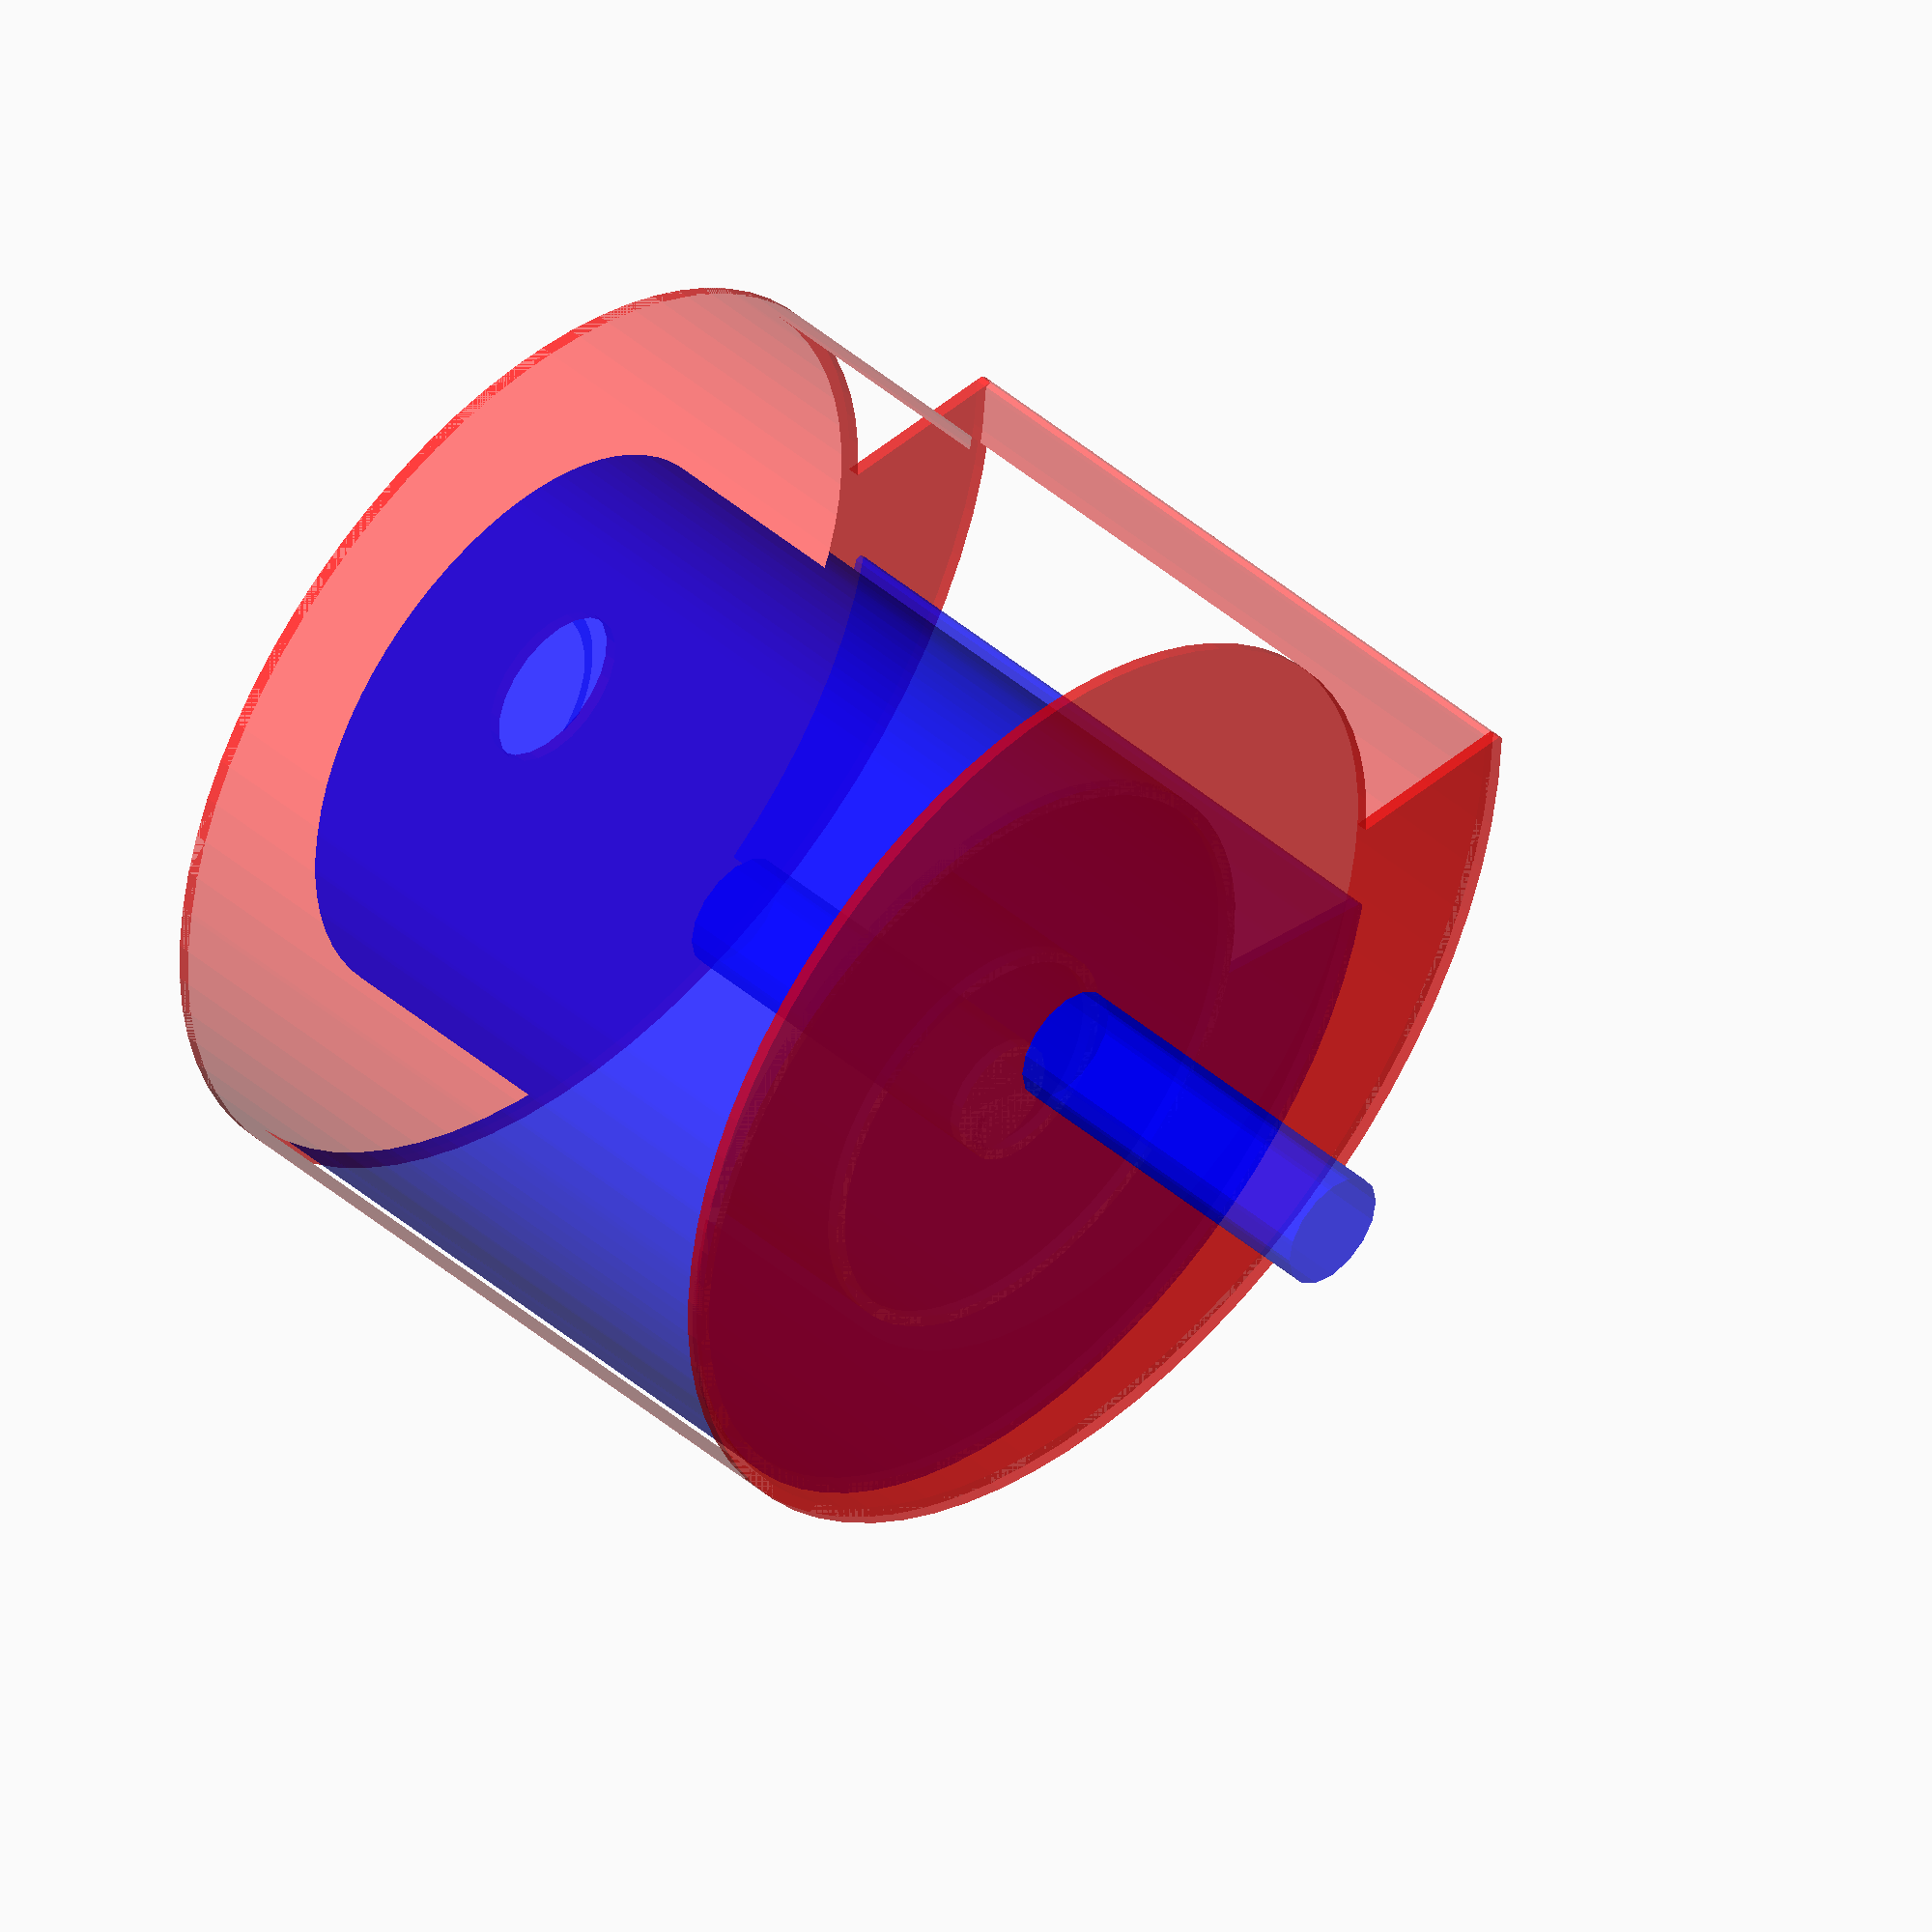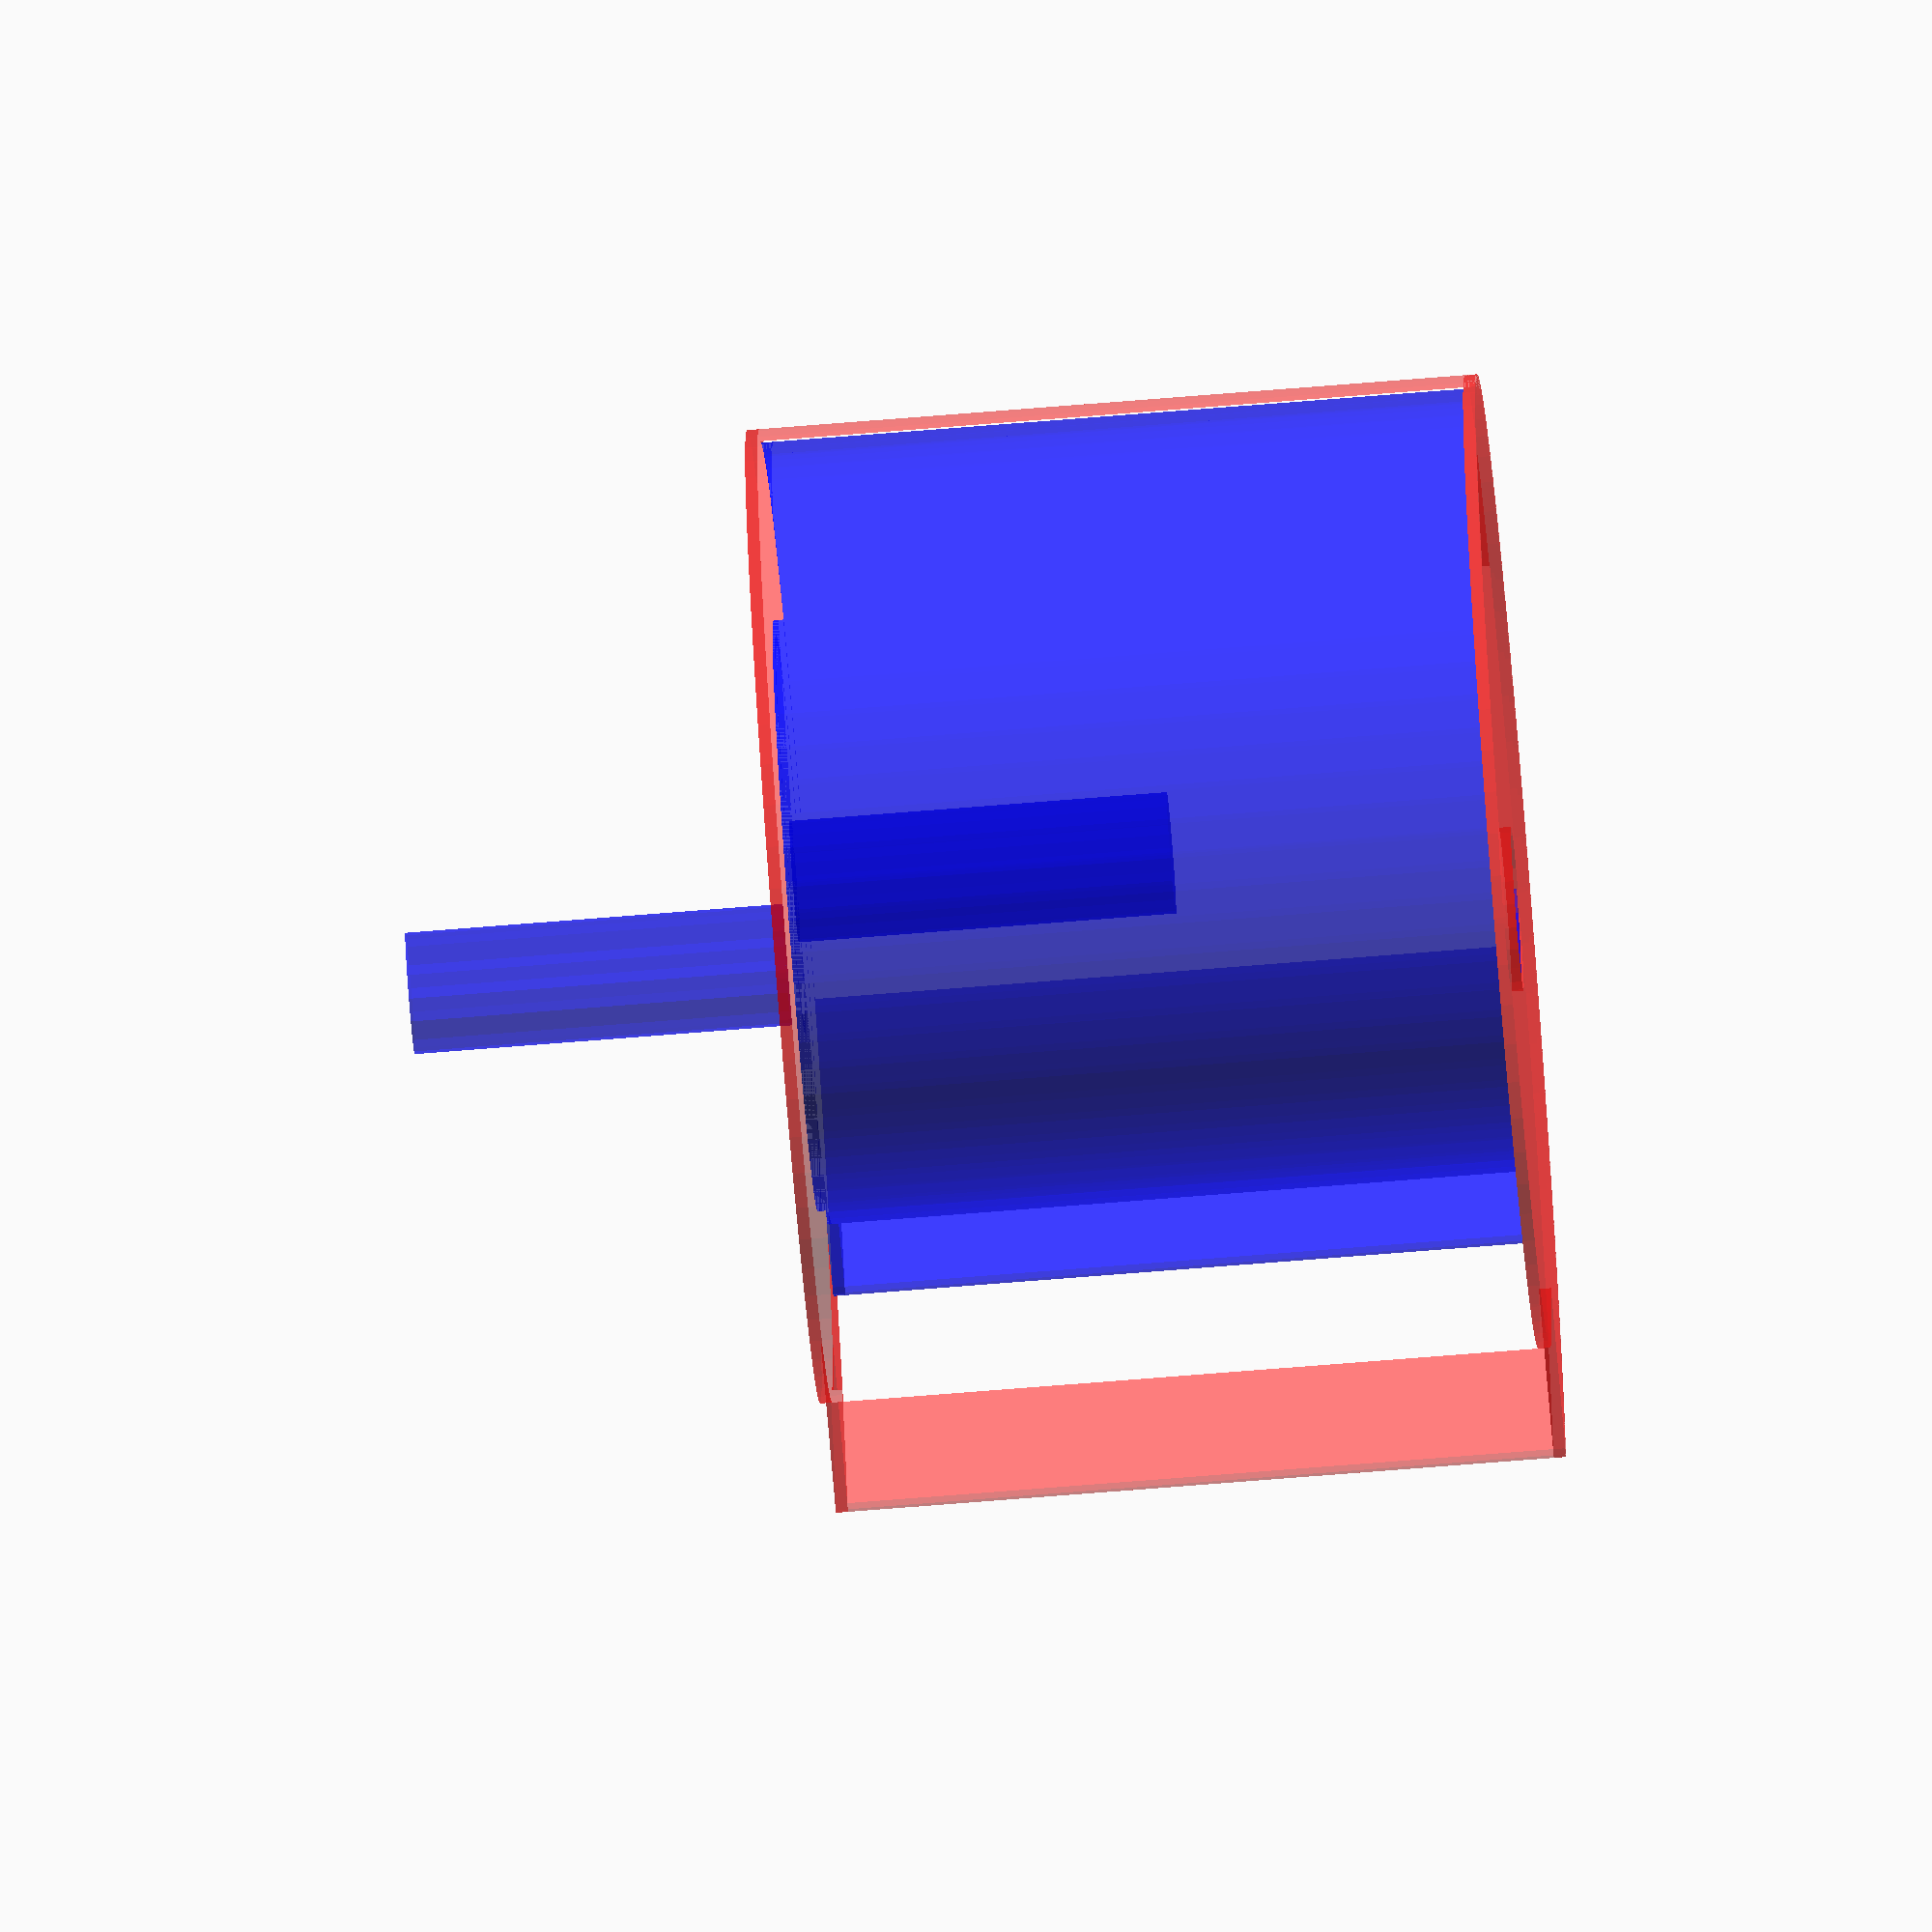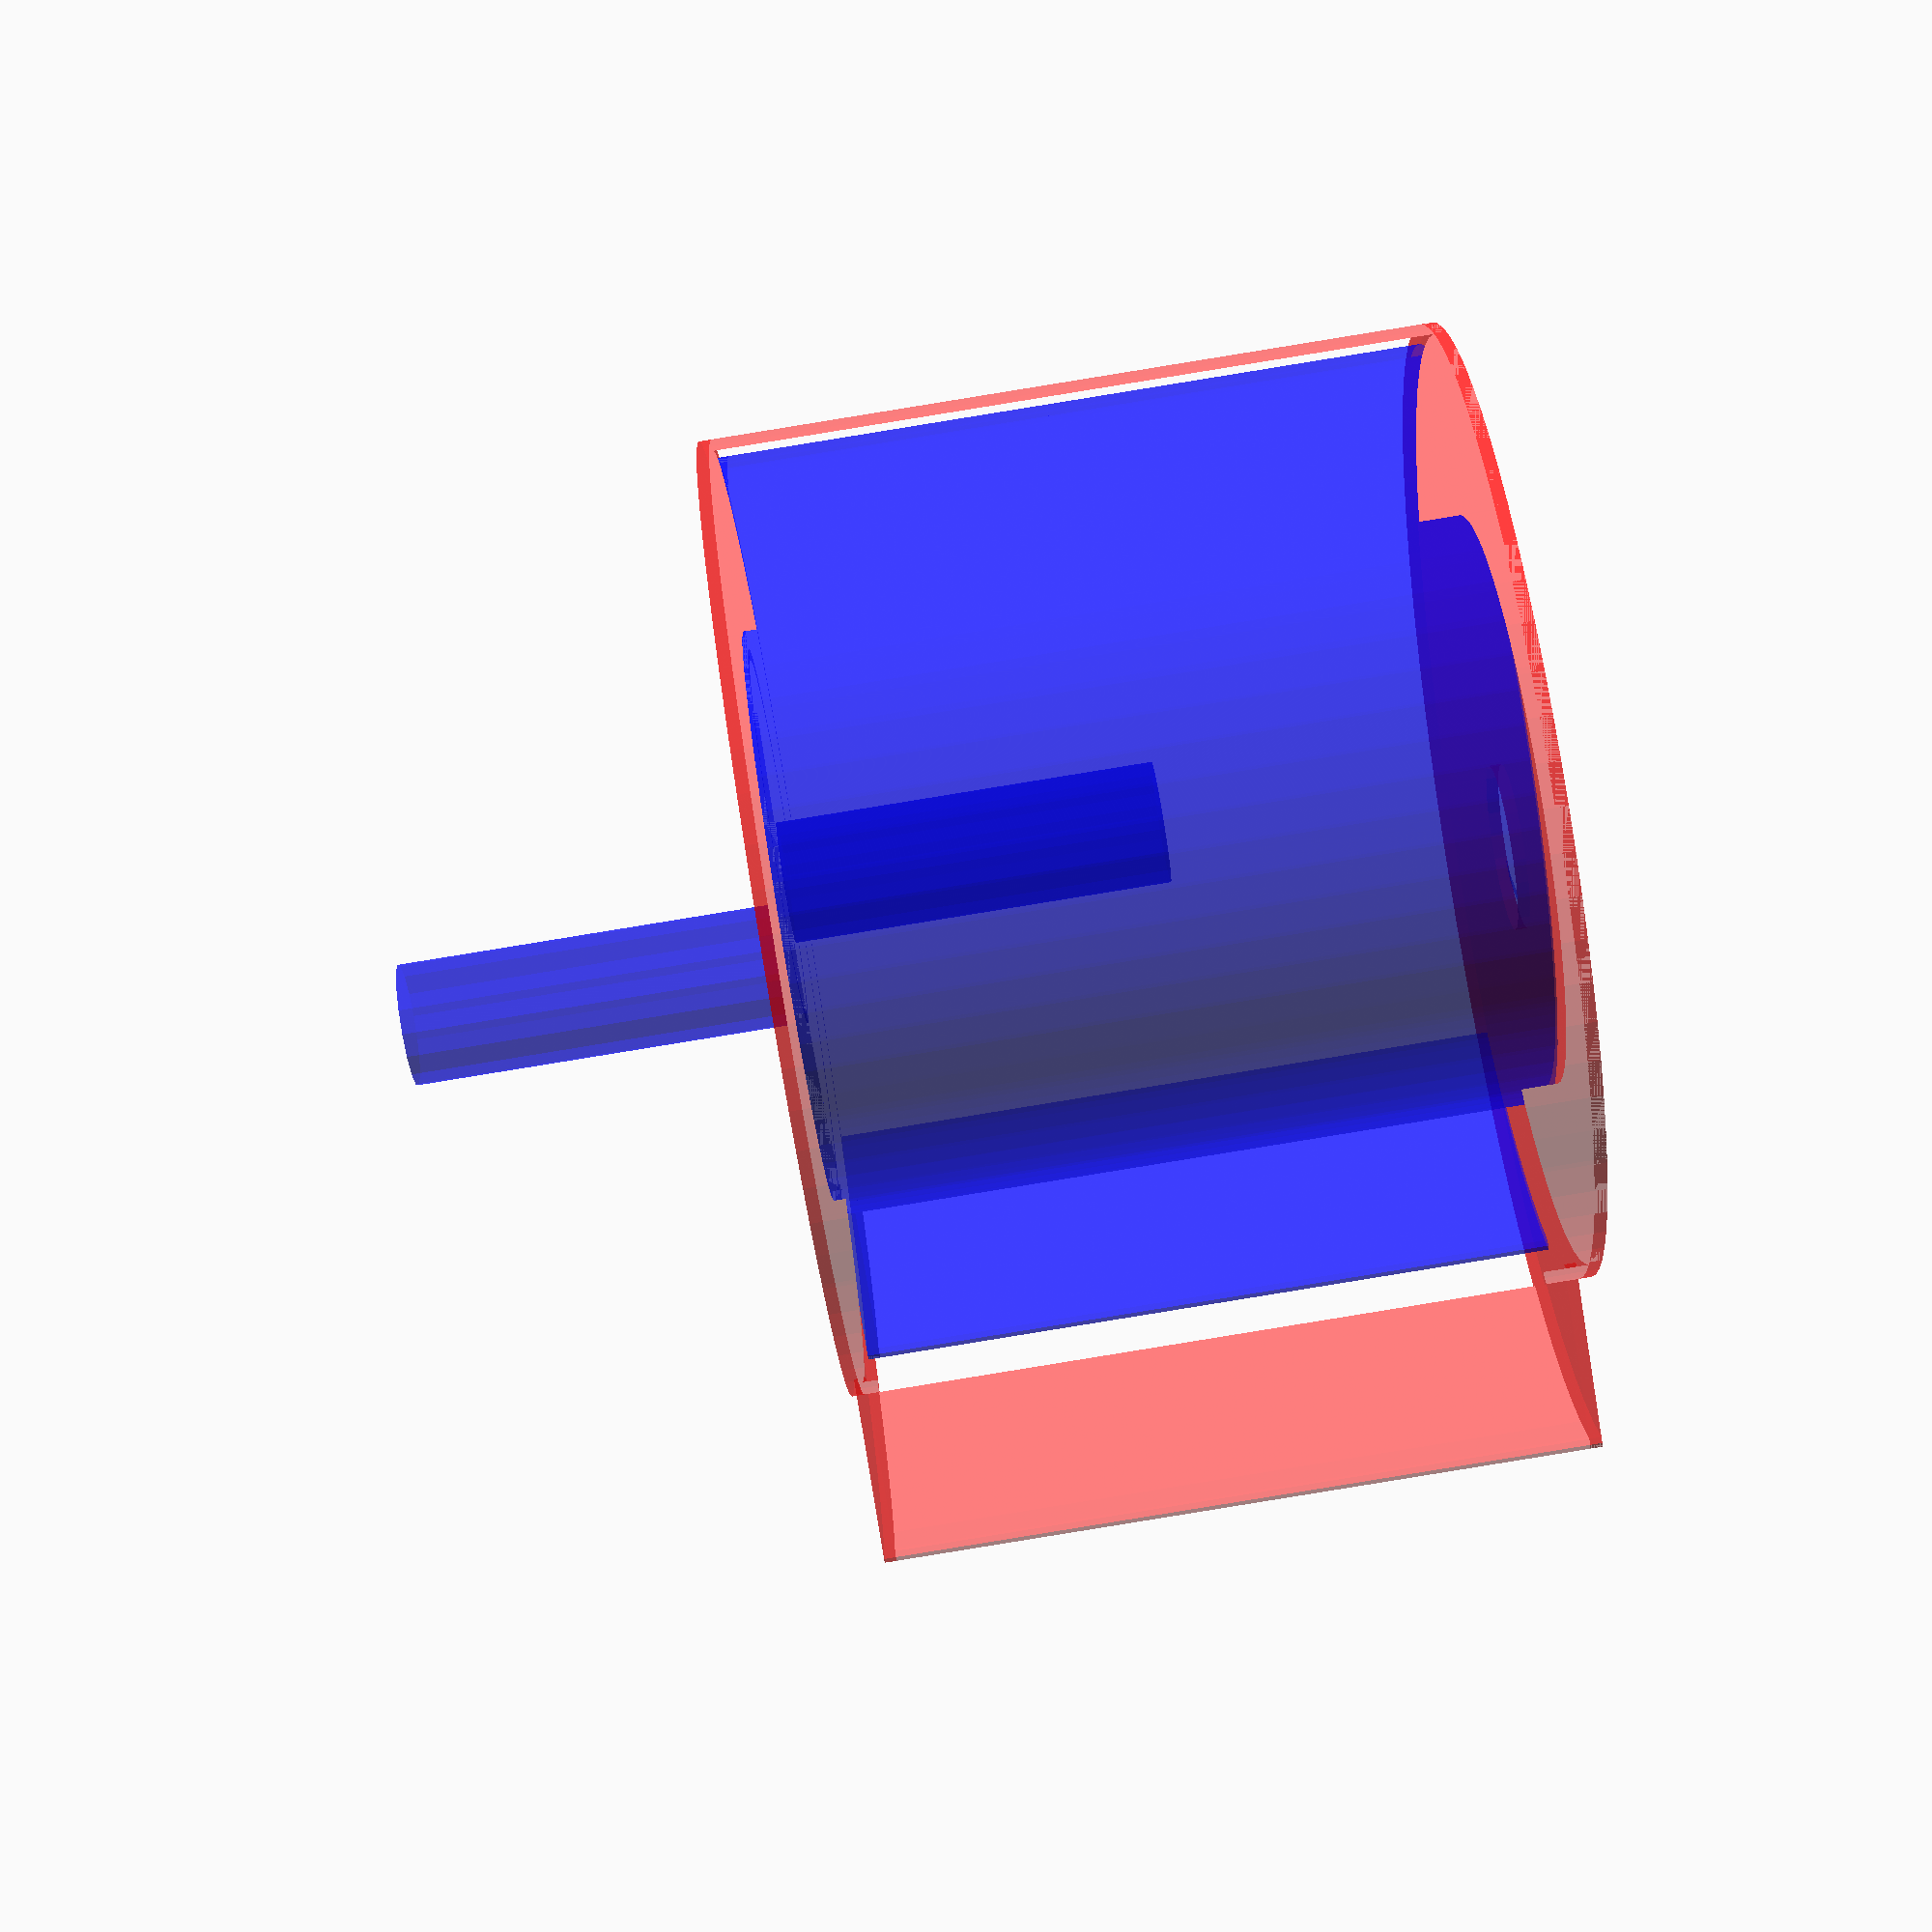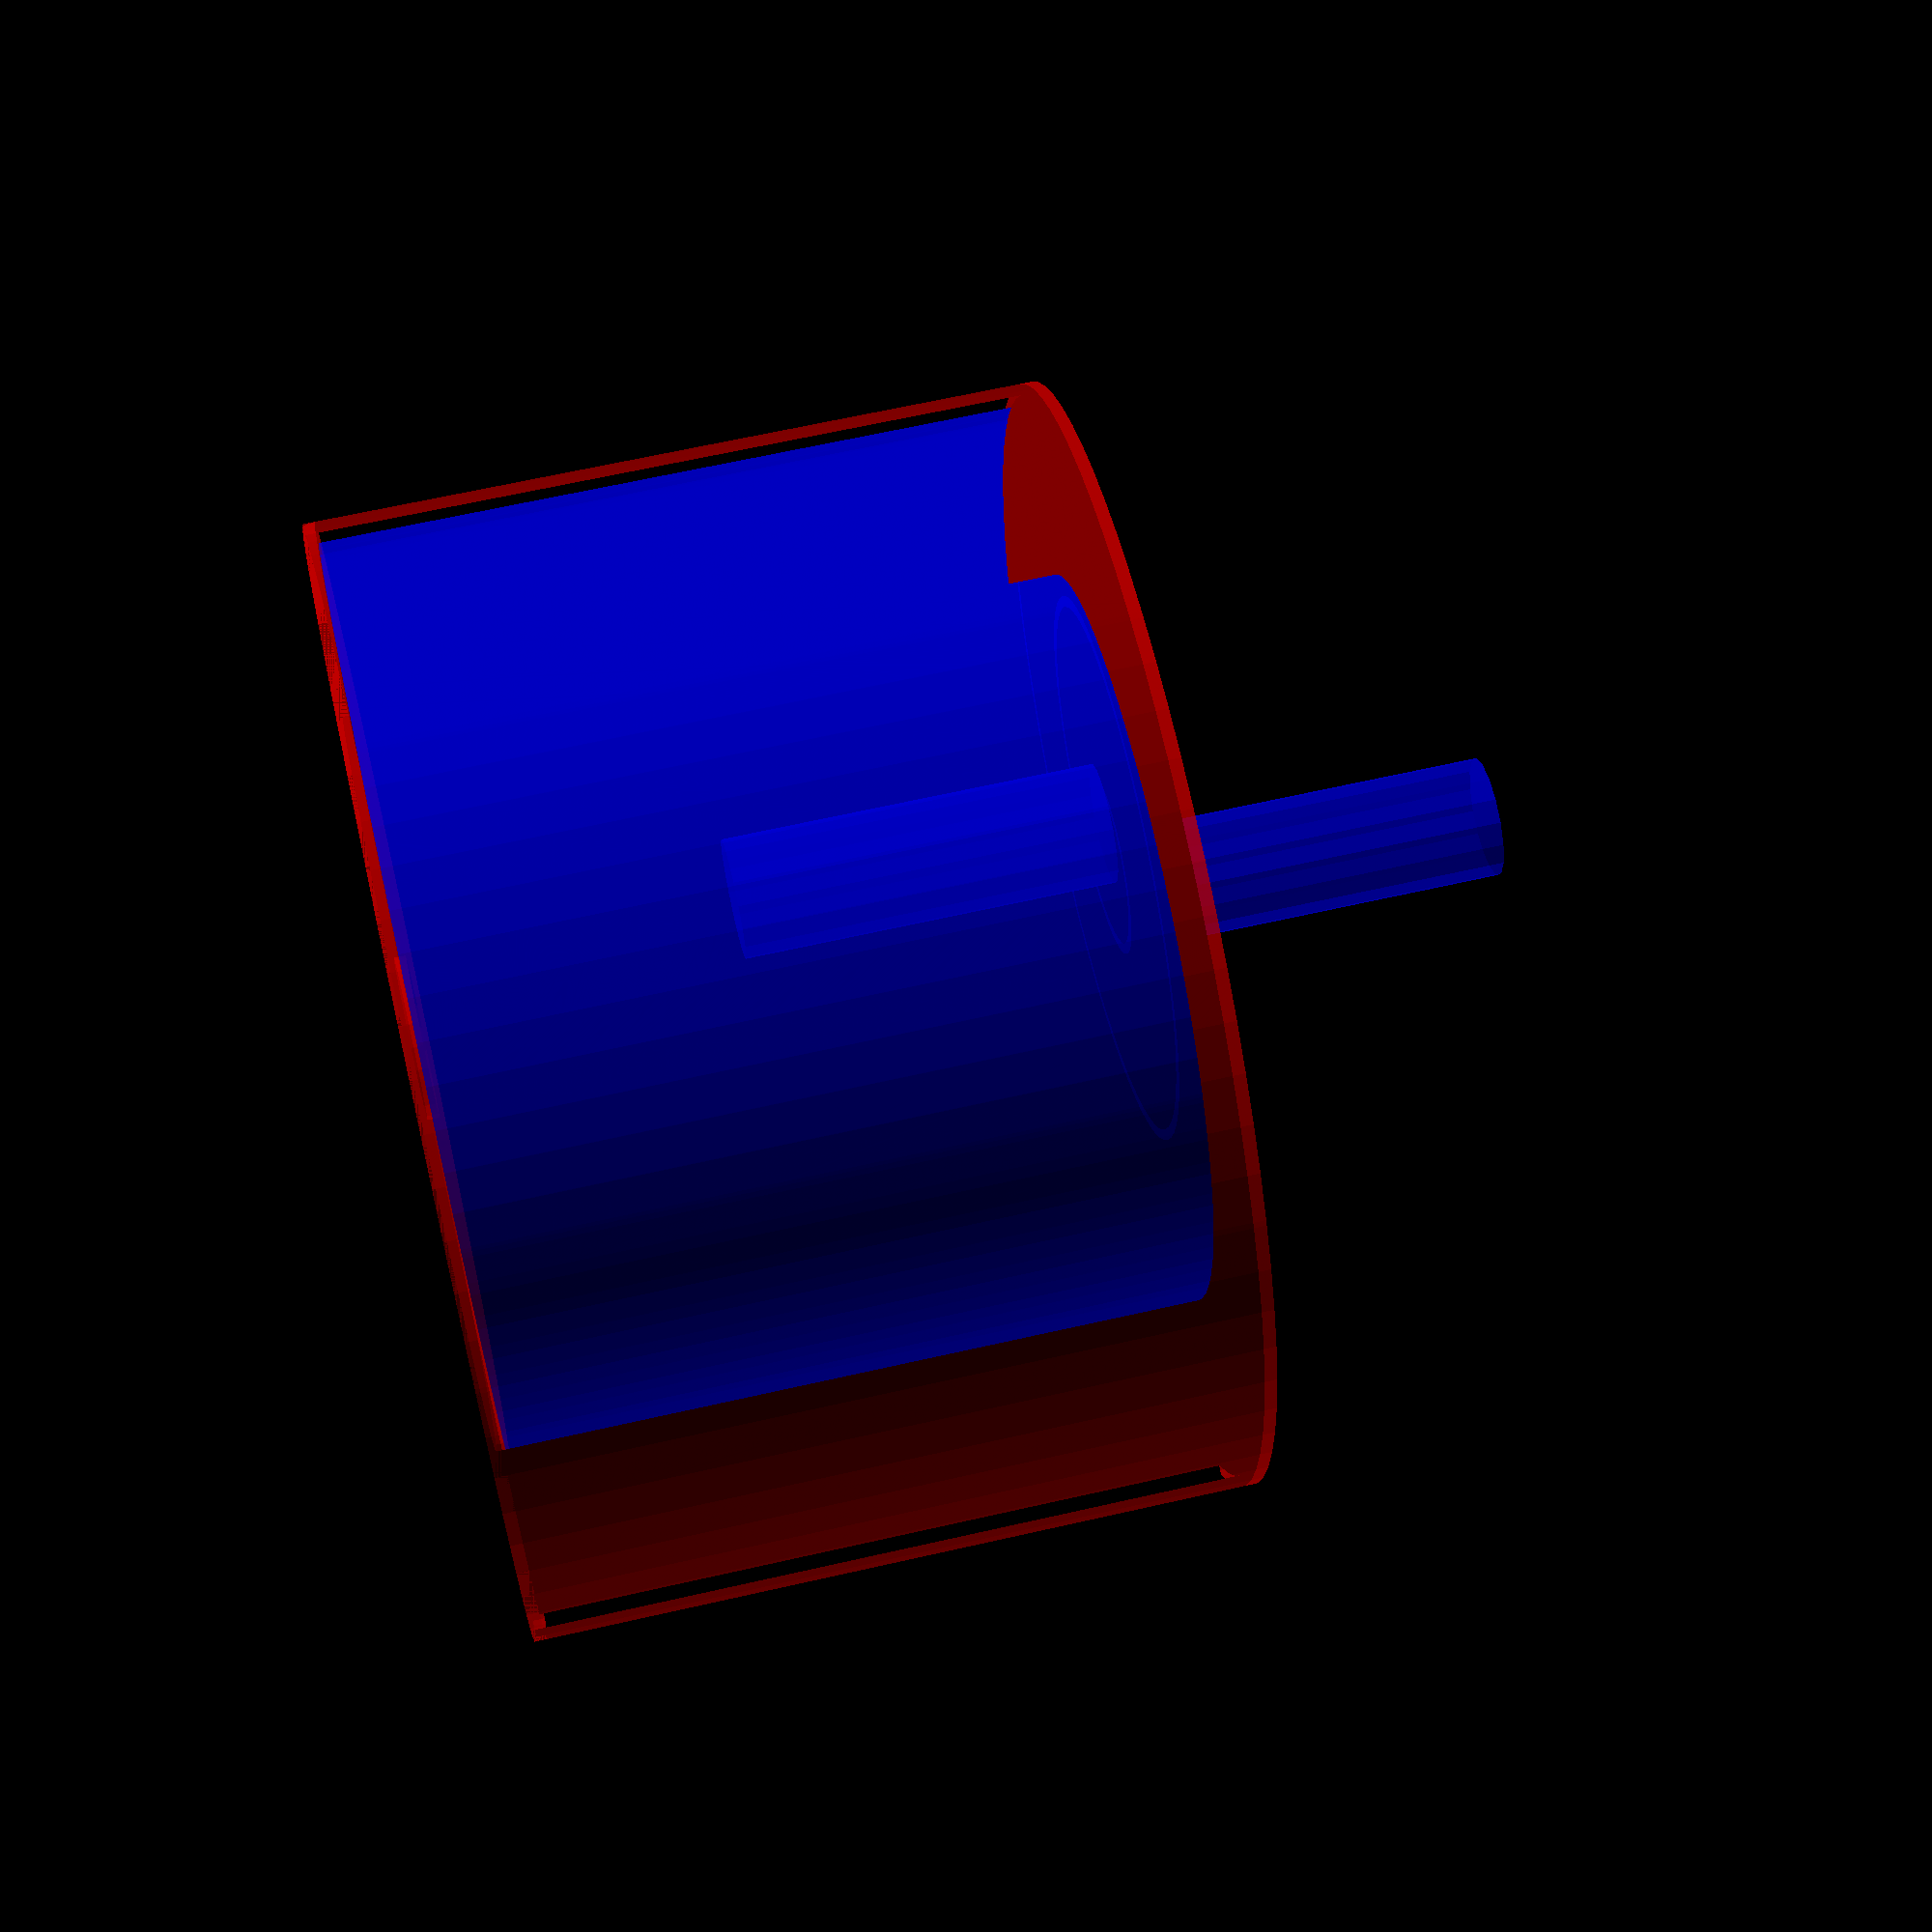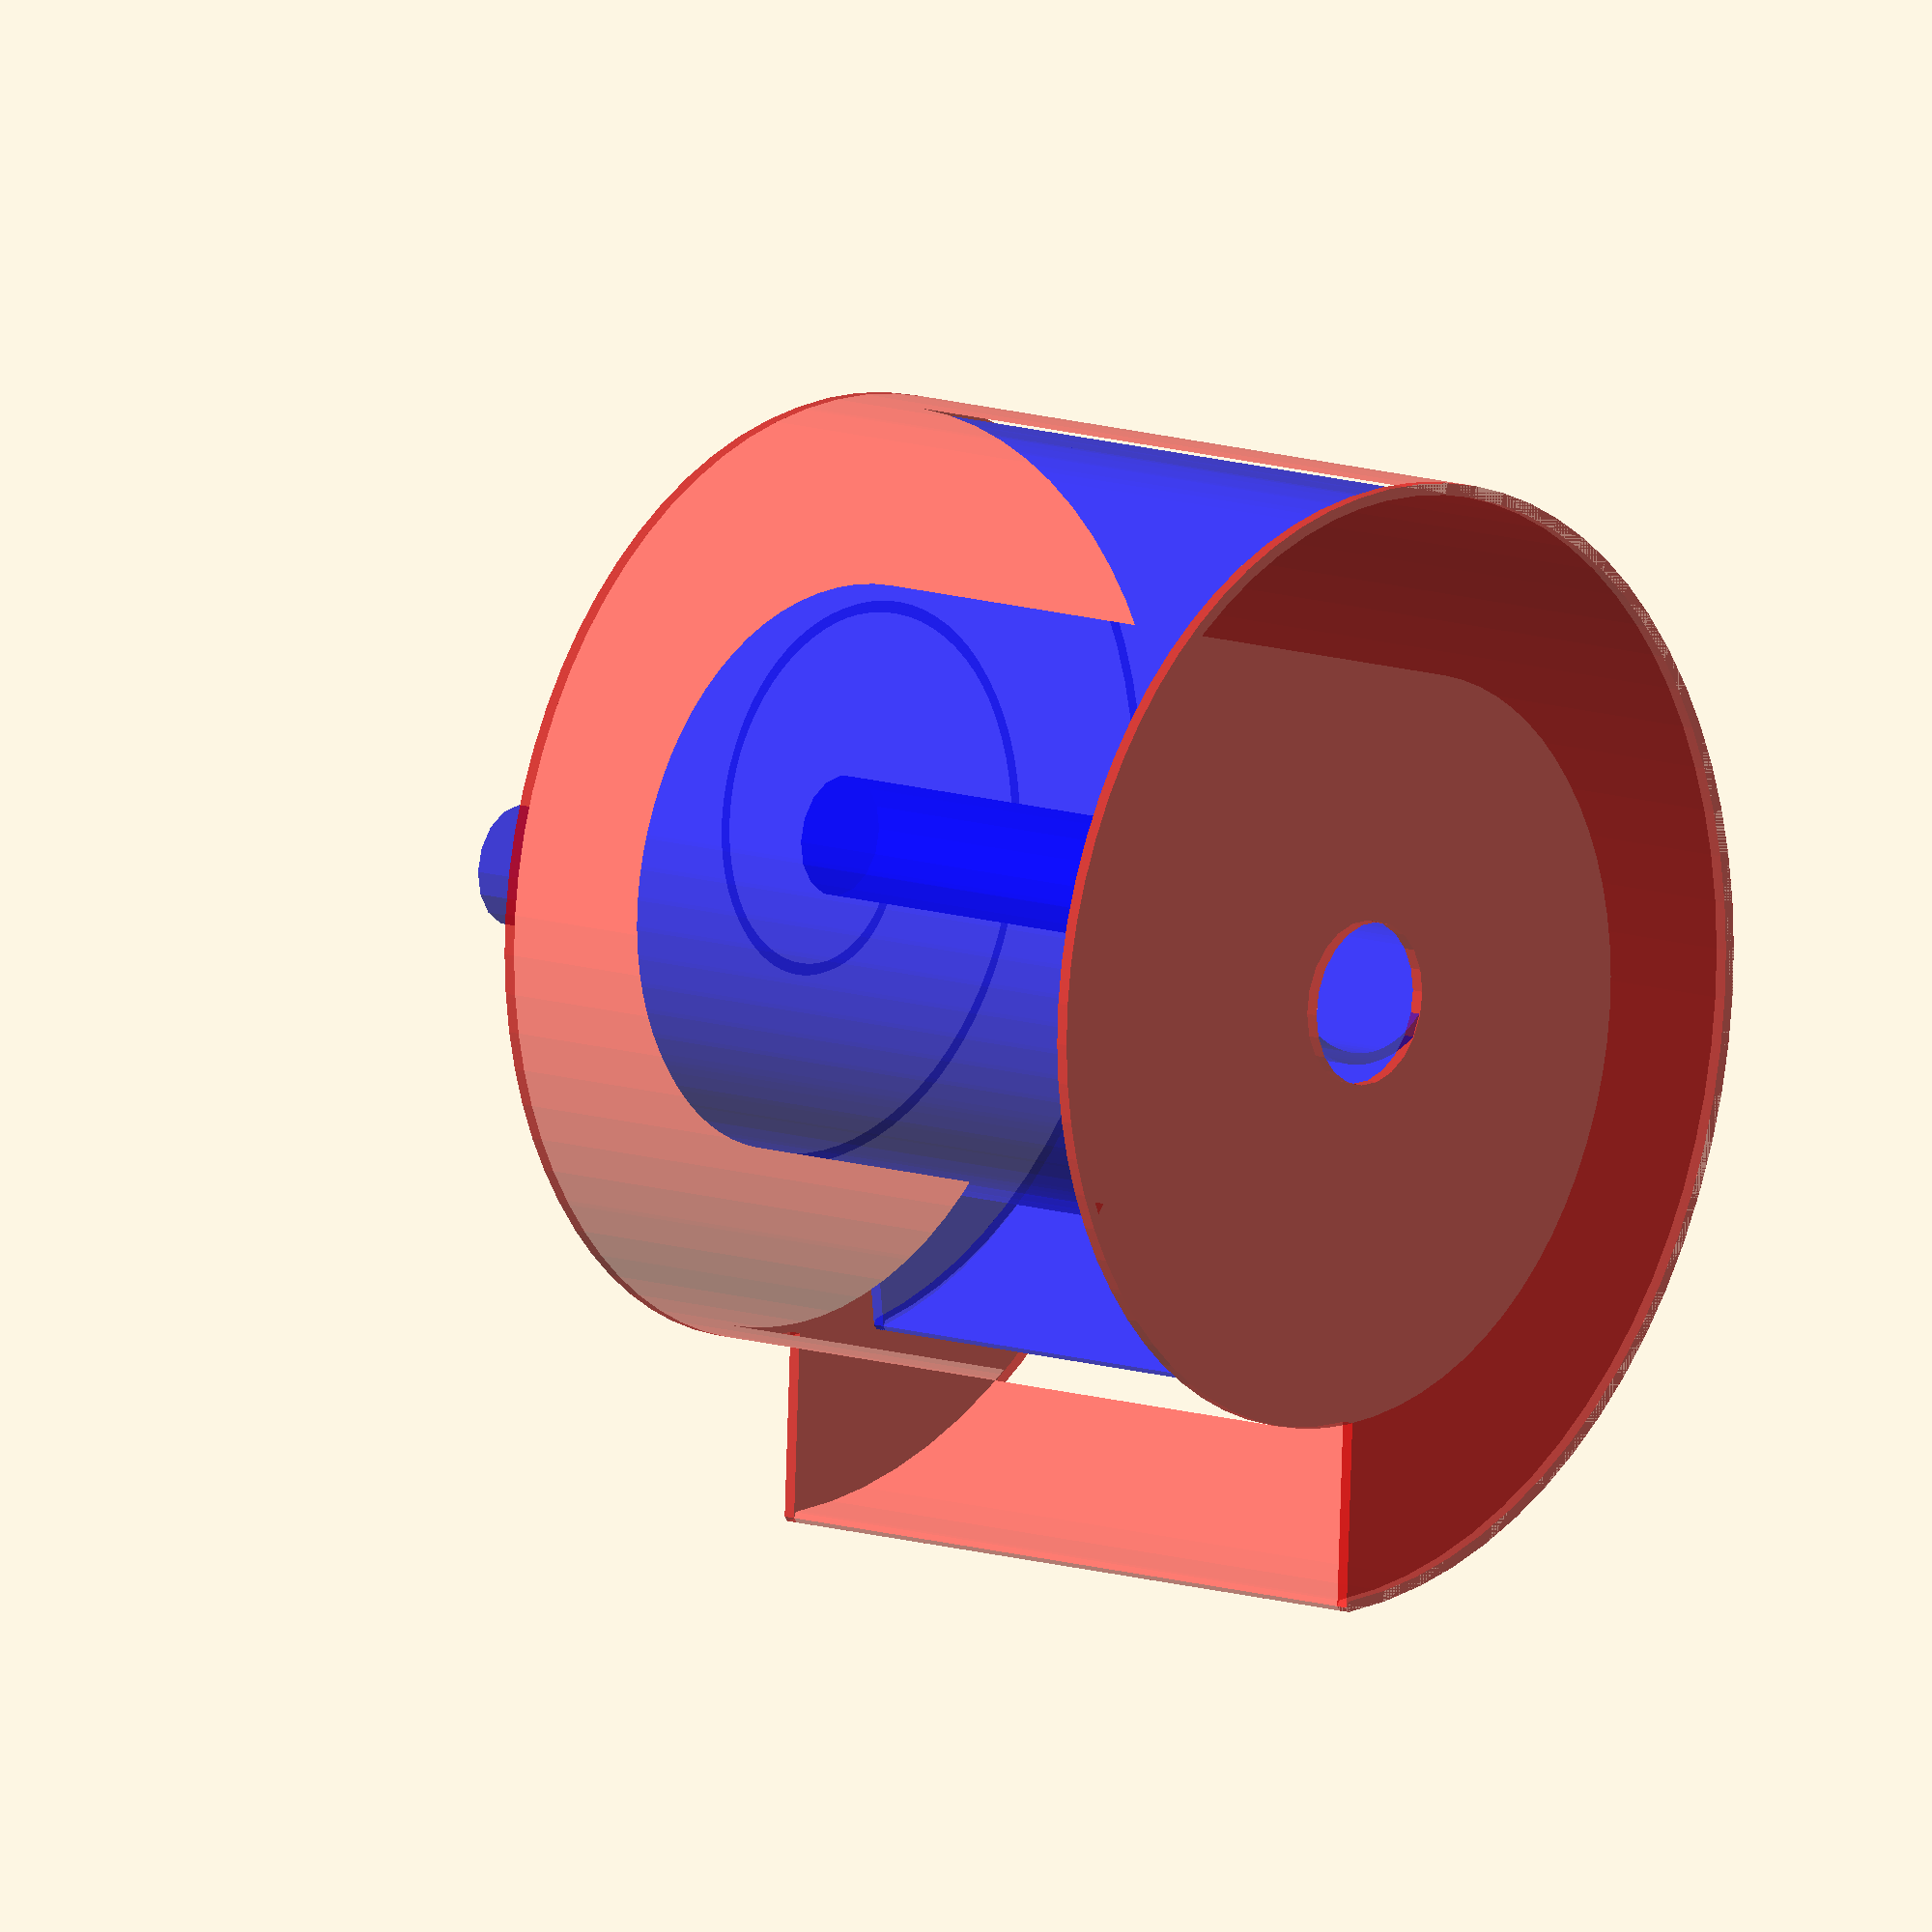
<openscad>
// Fun with involute curves, but mostly for the end goal of creating a customizeable 
// scroll compressor.
//
// Licensed under creative commons+attribution+share alike.
//
// To fulfill the attribution requirement, please provide a link back to one or both of:
//     https://theheadlesssourceman.wordpress.com/2018/08/26/involute-scroll-pump/
//     https://www.thingiverse.com/thing:3068796


/* [display settings] */

// see the top lid (NOTE: still missing hole for shaft)
showTopLid=1; // [0=no,1=yes]

// see the rotor
showRotor=1; // [0=no,1=yes]

// see the stator
showStator=1; // [0=no,1=yes]


/* [compressor settings] */

// direction (normally you would change this value based on your motor's rotation direction)
clockwise=1; // [0:counter-clockwise,1:clockwise]

// outside diameter of the compressor
outerDia=100;

// length of the compressor
length=60;

// thickness of the walls
wall_thick=1;

// how many spirals there are
loops=5;


/* [shaft settings] */

// diameter of the input shaft
shaft_d=10;

// length of the input shaft
shaft_len=30;

/* [model settings] */

// gap tolerance between parts
fit=0.2;

// This is a strange value because it's in terms of 1/360, therefore 1=1 vertex per degree, 5=1 vertex for every 5 degrees (lower resolution), etc.
involute_resolution=5;

/* [hidden] */

// generally keep this on with rotor
showShaft=showRotor;

function degrees2radians(a)=a*PI/180.0;
function radians2degrees(a)=a*180.0/PI;

// this comes from wikipedia
/*function involutePoint(r,t,a,cw)=[
	r*(cos(t)+(t-a)*sin(t))/360,
	r*(sin(t)+(cw==true?(t-a):-(t-a))*cos(t))/360
	];*/
// this comes from wolfram (kind of a more reliable source)
function involutePoint(r,t,a,cw)=[
	r*(cos(t)+degrees2radians(t)*sin(t)),
	r*(sin(t)-degrees2radians(t)*cos(t))*(cw==true?1:-1)
	];
function involuteAngleToRadius(angle)=cos(angle)+degrees2radians(angle)*sin(angle);
function involuteRadiusToAngle(radius,a)=radians2degrees(radius/a);

module involuteLine(r,thick=1,a=0,degrees=360,clockwise=true,startDegrees=0){
	/*
	unlike Archimedes spirals, the levels of consecutive involute lines are parallel
	*/
	inc=involute_resolution;
	for(t=[startDegrees:inc:degrees-inc]) hull(){
		translate(involutePoint(r,t,a,clockwise)) circle(r=thick/2,$fn=6);
		translate(involutePoint(r,t+inc,a,clockwise)) circle(r=thick/2,$fn=6);
	}
}

module involutePlate(r,thick=0.01,a=0,degrees=360,clockwise=true,startDegrees=0){
	inc=involute_resolution;
	for(t=[startDegrees:inc:degrees-inc]) hull(){
		translate(involutePoint(r,t,a,clockwise)) circle(r=thick/2,$fn=6);
		translate(involutePoint(r,t+inc,a,clockwise)) circle(r=thick/2,$fn=6);
		circle(r=thick/2,$fn=6);
	}
}

function archimedesRadius(radians,a,b,c=1)=a+b*pow(radians,1/c);

module archimedesLine(a,b,c=1,thick=1,degrees=360,clockwise=true){
	/*
	a = inital offset
	b = spiral increase
	c = a cubic factor.  usually leave at 1.0, but there are related curves you can make by changing this
	
	NOTE: archimedes junk is just for playing around.  It is not actually being used for this model.
	*/
	inc=15;
	for(angle=[0:inc:degrees-inc]) hull(){
		rotate([0,0,angle]) translate([archimedesRadius(angle/(2*PI),a,b,c),0,0]) circle(r=thick/2,$fn=6);
		rotate([0,0,angle+inc]) translate([archimedesRadius((angle+inc)/(2*PI),a,b,c),0,0]) circle(r=thick/2,$fn=6);
	}
}

module archimedesPlate(a,b,c=1,degrees=360,clockwise=true){
	/*
	draw a flat plane representing an Archimedes curve
	
	a = initial offset
	b = spiral increase
	c = a cubic factor.  usually leave at 1.0, but there are related curves you can make by changing this
	*/
	thick=0.1;
	inc=15;
	for(angle=[0:inc:degrees-inc]) hull(){
		rotate([0,0,angle]) translate([archimedesRadius(angle/(2*PI),a,b,c),0,0]) circle(r=thick/2,$fn=6);
		rotate([0,0,angle+inc]) translate([archimedesRadius((angle+inc)/(2*PI),a,b,c),0,0]) circle(r=thick/2,$fn=6);
		//circle(r=thick/2,$fn=6); // for some baffling reason, this line crashes
	}
}

module scrollCompressor(outerDia=100,length=60,wall_thick=1,loops=5,shaft_d=10,shaft_len=30,fit=0.2,clockwise=true){
	// https://en.wikipedia.org/wiki/Scroll_compressor
	dp=5;
	r=dp/2;
	a=0;
	angle=involuteRadiusToAngle(outerDia/2,r);
	ani=-1*$t*360;
	movementR=dp*PI/2-wall_thick-fit/2;
	wobble=[-movementR*cos(ani)-r,-movementR*sin(ani)];
	plate_angle=angle-180-movementR; // plate has to end shorter than the base
	// bottom (stator)
	if(showStator!=0) difference(){
		color([1,0,0,0.5]) translate([-r,0,0]) {
			linear_extrude(length-wall_thick) difference(){
				involuteLine(r,wall_thick,a,angle,clockwise);
				circle(r=movementR);
			}
			linear_extrude(wall_thick) difference(){
				involutePlate(r,wall_thick,a,angle,clockwise);
				circle(r=movementR);
			}
		}
		// cut off a section for the top plate
		translate([0,0,length-wall_thick*2-fit]) rotate([0,0,180]) {
			linear_extrude(length) involutePlate(r,wall_thick,a,plate_angle,clockwise);
		}
	}
	// top plate (rotor)
	if(showRotor!=0) color([0,0,1,0.5]) translate([wobble[0],wobble[1],length-wall_thick-fit/2]) mirror([0,0,1]) rotate([0,0,180]) {
		cylinder(r=shaft_d/2,h=shaft_len+wall_thick);
		linear_extrude(length-fit-wall_thick) involuteLine(r,wall_thick,a,plate_angle,clockwise,0);
		linear_extrude(wall_thick) involutePlate(r,wall_thick,a,plate_angle,clockwise);
	}
	// shaft
	if(showShaft!=0) color([0,0,1,0.5]) translate([-r,0,length]) cylinder(r=shaft_d/2,h=shaft_len+wall_thick);
	// lid
	if(showTopLid!=0) color([1,0,0,0.5]) translate([-r,0,length-wall_thick]) {
		linear_extrude(wall_thick) involutePlate(r,wall_thick,a,angle,clockwise);
	}
}

scrollCompressor(outerDia,length,wall_thick,loops,shaft_d,shaft_len,fit,clockwise!=0);
</openscad>
<views>
elev=135.9 azim=157.6 roll=224.9 proj=o view=wireframe
elev=72.1 azim=167.0 roll=94.6 proj=o view=wireframe
elev=269.1 azim=344.6 roll=80.8 proj=p view=wireframe
elev=296.1 azim=123.4 roll=257.0 proj=p view=solid
elev=168.8 azim=245.1 roll=50.1 proj=o view=wireframe
</views>
